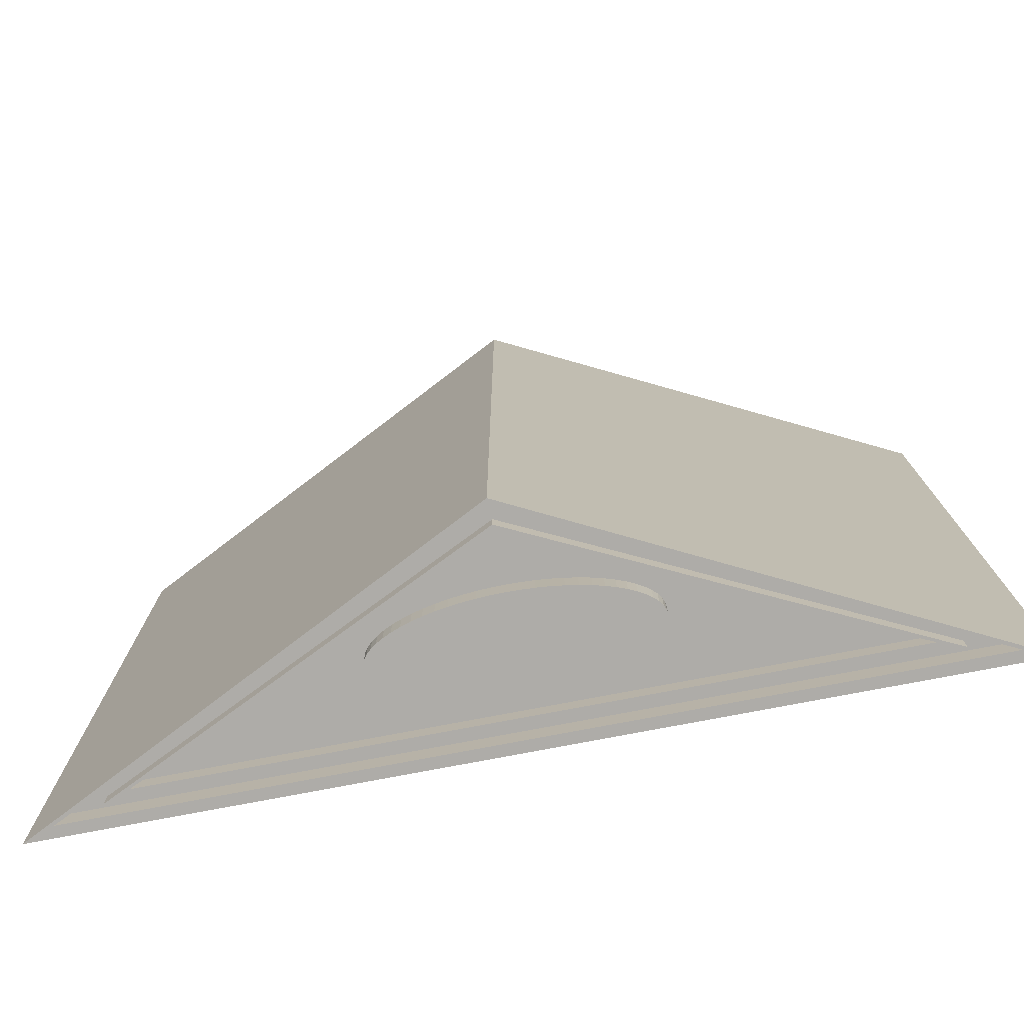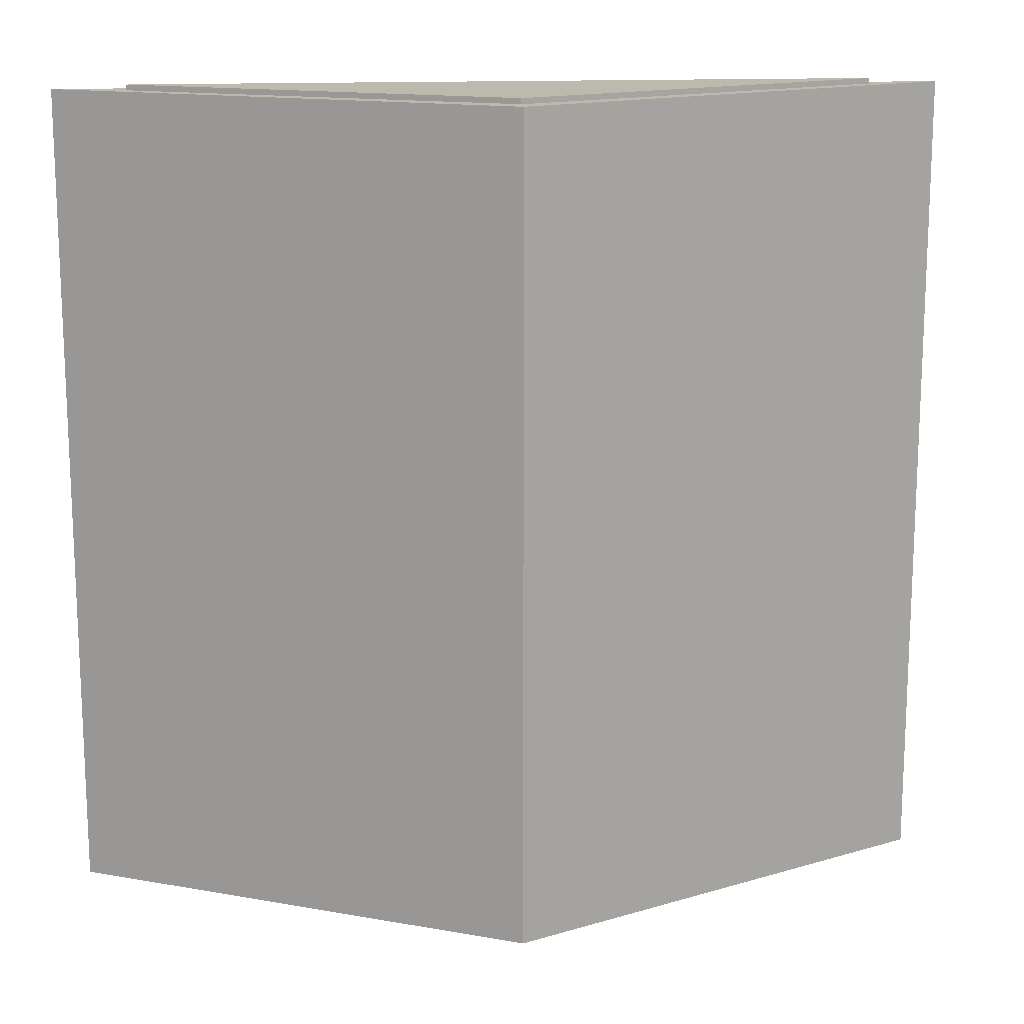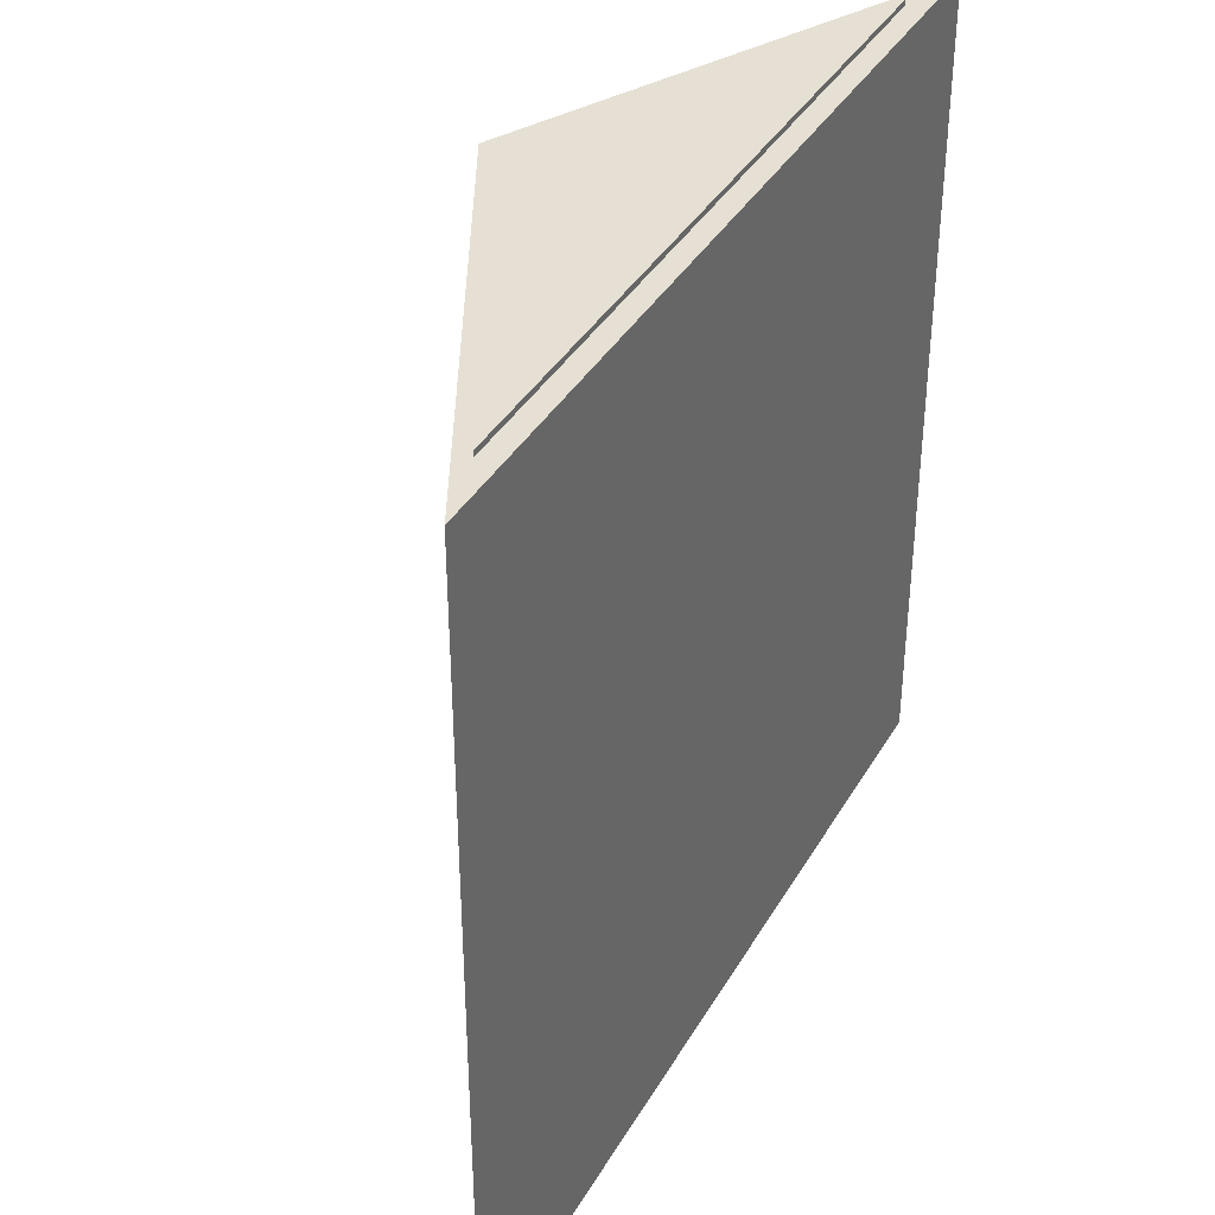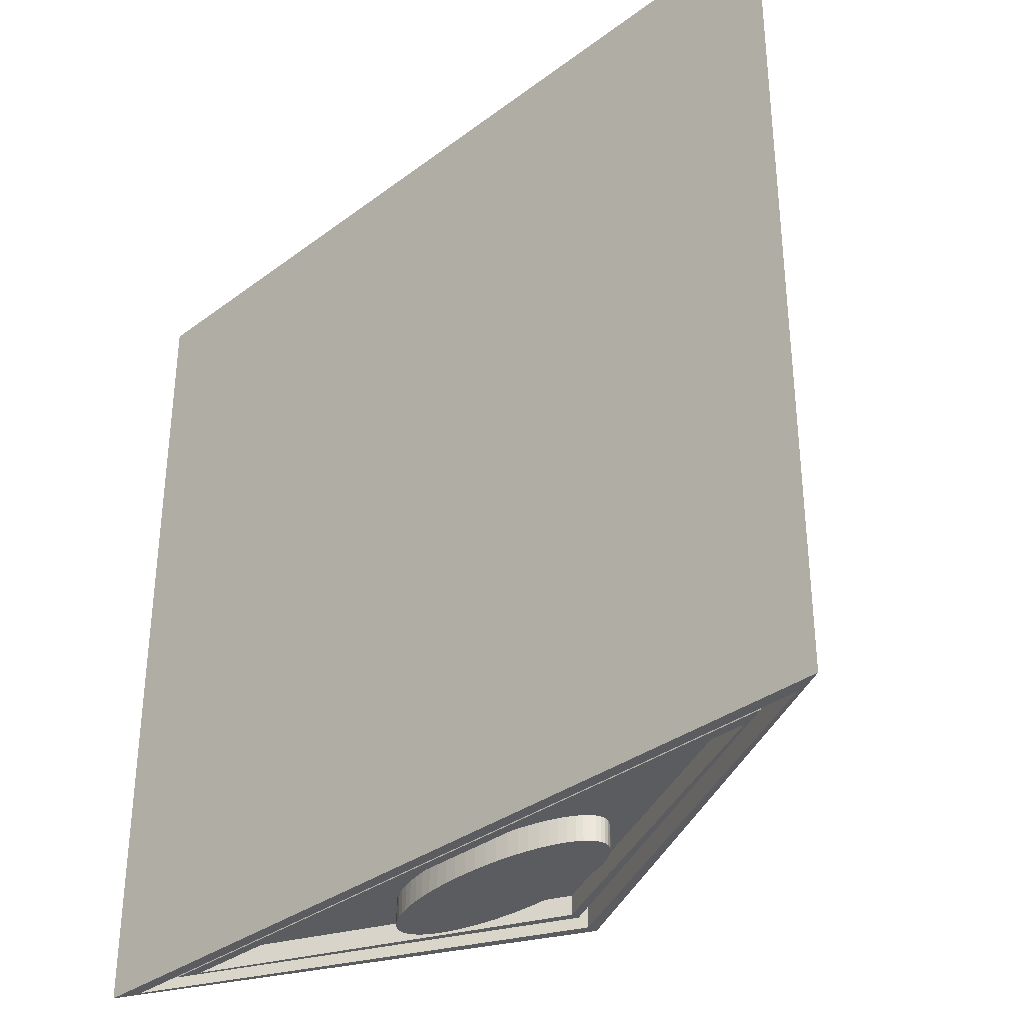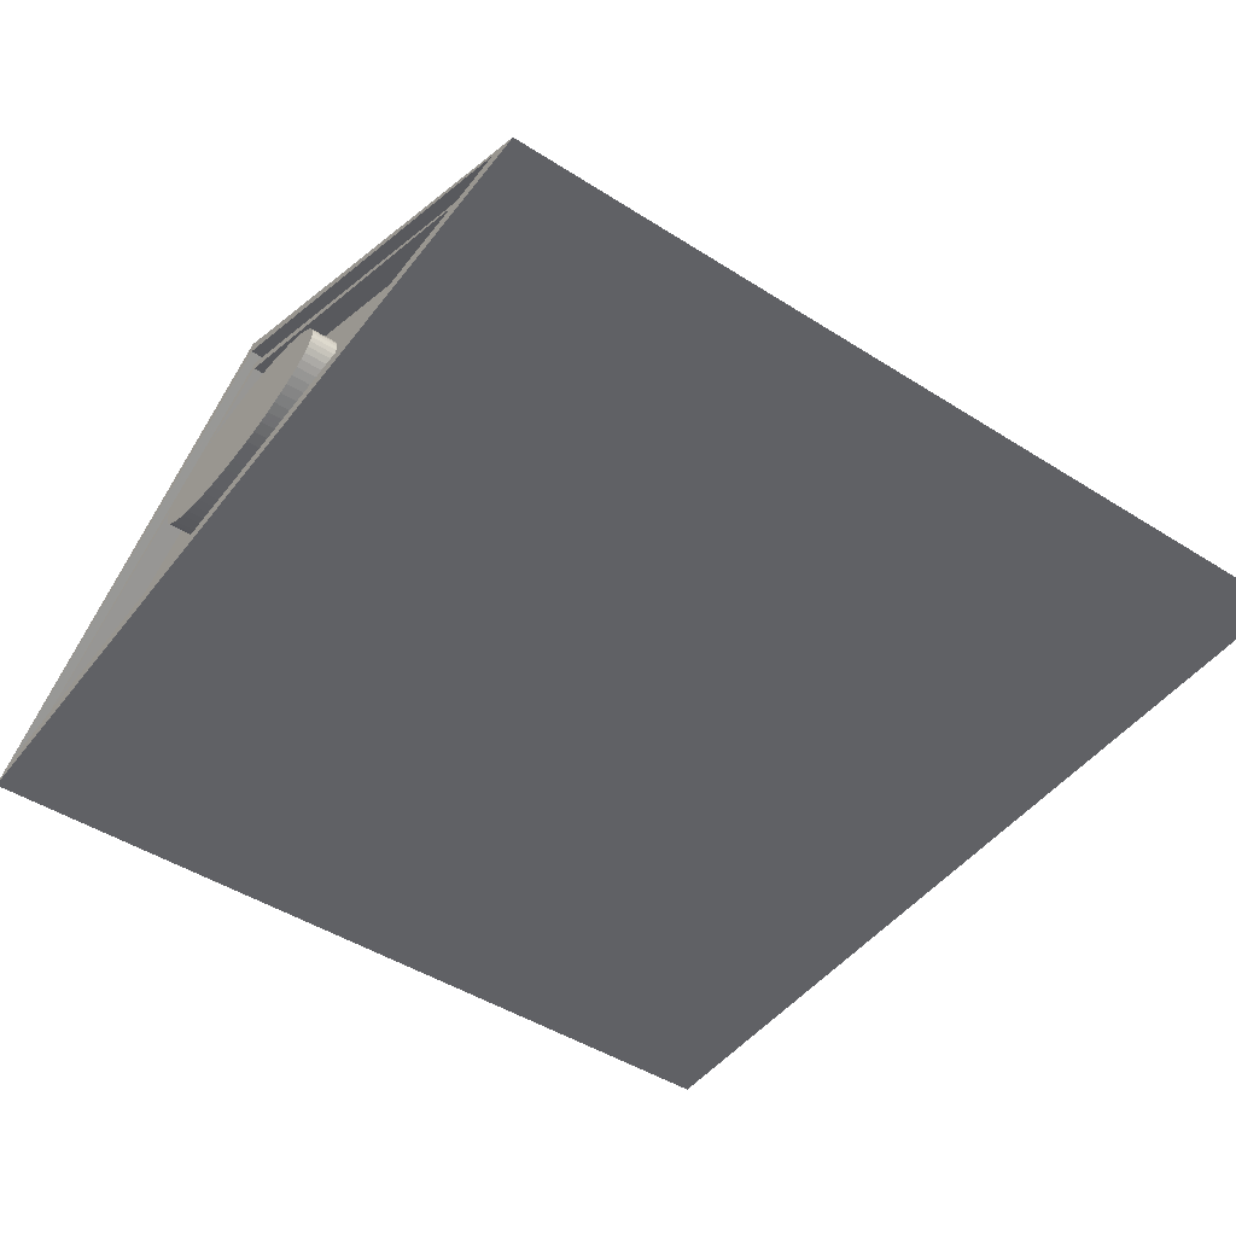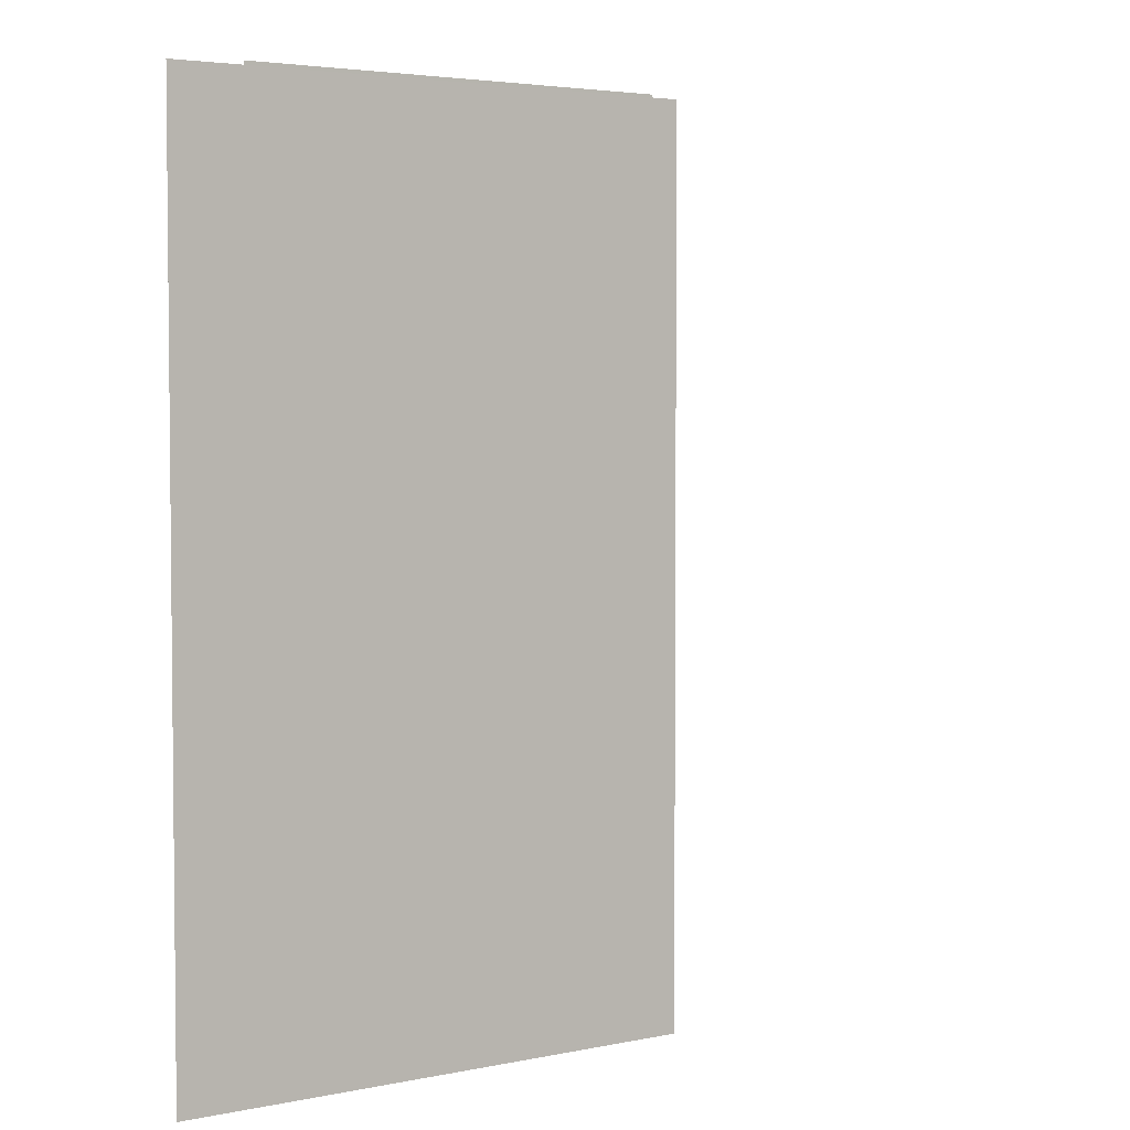
<metadata>
{"format":"obj","ext":"obj","renderer":"f3d","projection":"perspective","resolution":1024,"background":"white","views":[{"elev":-76.9,"azim":10.8,"up":"+Y"},{"elev":15.2,"azim":-5.7,"up":"+Y"},{"elev":37.9,"azim":117.0,"up":"+Y"},{"elev":-34.4,"azim":-134.9,"up":"+Y"},{"elev":-47.2,"azim":54.3,"up":"+Z"},{"elev":3.8,"azim":-62.0,"up":"+Y"}]}
</metadata>
<code>
o obj_0
v -51.25 		100 		135.2
v -51.25 		99.25 		135.2
v -61.25 		99.25 		132.5
v -57.25 		-13 		134
v -61.25 		-13 		132.5
v -8.192 		-9.658 		140
v -9.499 		-9.658 		140.2
v -9.499 		-13 		140.2
v -47.92 		-12.25 		136.4
v -1.25 		-9.658 		161
v -1.25 		-9.658 		159.2
v 14.92 		-13 		147.8
v 14.18 		-13 		148.3
v 13.3 		-13 		148.8
v 12.28 		-13 		149.3
v 11.12 		-13 		149.7
v 9.852 		-13 		150.1
v 8.472 		-13 		150.5
v -18.75 		-9.658 		150
v -16.68 		-9.658 		148.3
v -16.38 		-9.658 		148.5
v -1.25 		-9.658 		158.1
v -1.25 		-9.658 		151.5
v 16.25 		-13 		145.5
v 16.17 		-13 		146.1
v 15.91 		-13 		146.7
v 13.3 		-9.658 		142.2
v 15.5 		-13 		147.2
v 12.28 		-9.658 		141.7
v -16.68 		-13 		148.3
v 8.472 		-13 		140.5
v 9.852 		-13 		140.9
v 11.12 		-13 		141.3
v 12.28 		-13 		141.7
v 13.3 		-13 		142.2
v 14.18 		-13 		142.7
v 14.92 		-13 		143.2
v 15.5 		-13 		143.8
v 15.91 		-13 		144.3
v 16.17 		-13 		144.9
v 14.18 		-9.658 		142.7
v -17.42 		-9.658 		147.8
v -17.42 		-13 		147.8
v 14.92 		-9.658 		143.2
v 0.465 		-13 		139.5
v 2.164 		-13 		139.6
v 3.83 		-13 		139.8
v 5.447 		-13 		140
v -18 		-9.658 		147.2
v 6.999 		-13 		140.2
v 6.999 		-13 		150.8
v 5.447 		-13 		151
v 3.83 		-13 		151.2
v 2.164 		-13 		151.4
v 0.465 		-13 		151.5
v -18 		-13 		147.2
v 15.5 		-9.658 		143.8
v -18.41 		-9.658 		146.7
v -18.41 		-13 		146.7
v -2.965 		-13 		139.5
v -1.25 		-13 		139.5
v -18.67 		-9.658 		146.1
v -1.25 		-13 		151.5
v -2.965 		-13 		151.5
v 15.91 		-9.658 		144.3
v -4.664 		-13 		151.4
v -6.33 		-13 		151.2
v -7.947 		-13 		151
v -7.947 		-13 		140
v -6.33 		-13 		139.8
v -4.664 		-13 		139.6
v -18.67 		-13 		146.1
v -18.75 		-9.658 		145.5
v 16.17 		-9.658 		144.9
v -18.75 		-13 		145.5
v -13.62 		-13 		141.3
v -12.35 		-13 		140.9
v -10.97 		-13 		140.5
v 16.25 		-9.658 		145.5
v -18.67 		-9.658 		144.9
v -9.499 		-13 		150.8
v -10.97 		-13 		150.5
v -12.35 		-13 		150.1
v -13.62 		-13 		149.7
v -14.78 		-13 		149.3
v -15.8 		-13 		148.8
v -15.8 		-13 		142.2
v -14.78 		-13 		141.7
v -18.67 		-13 		144.9
v 16.17 		-9.658 		146.1
v -18.41 		-9.658 		144.3
v -18.41 		-13 		144.3
v -18 		-13 		143.8
v -17.42 		-13 		143.2
v -16.68 		-13 		142.7
v -18 		-9.658 		143.8
v 48.75 		100 		135.2
v 15.91 		-9.658 		146.7
v 48.75 		99.25 		135.2
v -17.42 		-9.658 		143.2
v 58.75 		99.25 		132.5
v 15.5 		-9.658 		147.2
v 58.75 		-13 		132.5
v -16.68 		-9.658 		142.7
v 15.27 		-9.658 		147.5
v -16.38 		-9.658 		142.5
v 45.42 		-12.25 		136.4
v 48.75 		-12.25 		135.2
v -51.25 		-12.25 		135.2
v 0.465 		-9.658 		139.5
v 0 		-9.658 		139.5
v 48.75 		-9.658 		135.2
v -51.25 		-9.658 		135.2
v 2.164 		-9.658 		139.6
v 45.42 		-9.658 		136.4
v -47.92 		-9.658 		136.4
v 3.83 		-9.658 		139.8
v 54.75 		-13 		134
v 54.75 		-9.658 		134
v -57.25 		-9.658 		134
v 5.447 		-9.658 		140
v 6.999 		-9.658 		140.2
v 8.192 		-9.658 		140.5
v -1.25 		-9.658 		139.5
v -1.25 		-13 		161
v 6.999 		-9.658 		150.8
v 8.192 		-9.658 		150.5
v -1.25 		-13 		162.5
v 5.447 		-9.658 		151
v 3.83 		-9.658 		151.2
v -2.965 		-9.658 		139.5
v 2.164 		-9.658 		151.4
v -4.664 		-9.658 		139.6
v 0.465 		-9.658 		151.5
v 0 		-9.658 		151.5
v 14.92 		-9.658 		147.8
v -9.499 		-9.658 		150.8
v -8.192 		-9.658 		151
v 14.18 		-9.658 		148.3
v 13.3 		-9.658 		148.8
v -10.97 		-9.658 		150.5
v -2.965 		-9.658 		151.5
v 12.28 		-9.658 		149.3
v -12.35 		-9.658 		150.1
v -4.664 		-9.658 		151.4
v 11.12 		-9.658 		149.7
v -13.62 		-9.658 		149.7
v 9.852 		-9.658 		150.1
v -6.33 		-9.658 		151.2
v 8.472 		-9.658 		150.5
v -7.947 		-9.658 		151
v -1.25 		100 		159.2
v -1.25 		99.25 		159.2
v -1.25 		99.25 		162.5
v 8.472 		-9.658 		140.5
v -7.947 		-9.658 		140
v 9.852 		-9.658 		140.9
v -6.33 		-9.658 		139.8
v 11.12 		-9.658 		141.3
v -1.25 		-12.25 		158.1
v -1.25 		-12.25 		159.2
v -14.78 		-9.658 		149.3
v -15.8 		-9.658 		148.8
v -15.8 		-9.658 		142.2
v -14.78 		-9.658 		141.7
v -13.62 		-9.658 		141.3
v -12.35 		-9.658 		140.9
v -10.97 		-9.658 		140.5
g group_0_16089887
f 153 1 2
f 101 3 2
f 3 154 2
f 3 101 5
f 103 5 101
f 8 7 6
f 14 15 34
f 33 34 15
f 16 33 15
f 17 33 16
f 18 32 17
f 42 20 19
f 27 35 34
f 27 34 29
f 35 36 13
f 13 14 35
f 34 35 14
f 12 13 36
f 31 32 18
f 33 17 32
f 36 37 12
f 28 12 37
f 37 38 28
f 26 28 38
f 38 39 26
f 25 26 39
f 39 40 25
f 24 25 40
f 21 20 30
f 20 21 19
f 42 19 49
f 41 36 35
f 41 35 27
f 20 42 43
f 20 43 30
f 41 115 44
f 65 57 115
f 48 50 51
f 51 52 48
f 18 51 50
f 31 18 50
f 47 48 52
f 52 53 47
f 46 47 53
f 53 54 46
f 45 46 54
f 45 54 55
f 45 55 63
f 44 37 36
f 44 36 41
f 42 49 56
f 42 56 43
f 44 115 57
f 49 58 59
f 49 59 56
f 57 38 37
f 57 37 44
f 45 63 61
f 60 61 63
f 60 63 64
f 60 64 66
f 67 71 66
f 8 69 68
f 68 70 67
f 70 68 69
f 71 67 70
f 60 66 71
f 58 62 72
f 58 72 59
f 65 39 38
f 65 38 57
f 62 73 75
f 62 75 72
f 74 40 39
f 74 39 65
f 73 116 80
f 78 8 81
f 68 81 8
f 81 82 78
f 77 78 82
f 82 83 77
f 76 77 83
f 76 83 84
f 76 84 85
f 86 88 85
f 87 88 86
f 76 85 88
f 73 80 75
f 75 80 89
f 79 24 40
f 79 40 74
f 79 115 90
f 80 116 91
f 91 116 96
f 80 91 92
f 80 92 89
f 90 25 24
f 90 24 79
f 30 43 94
f 94 95 30
f 86 30 95
f 87 86 95
f 93 94 43
f 43 56 93
f 92 93 56
f 56 59 92
f 89 92 59
f 89 59 72
f 89 72 75
f 90 115 98
f 2 1 99
f 97 99 1
f 91 96 93
f 91 93 92
f 98 26 25
f 98 25 90
f 96 116 100
f 2 99 101
f 100 94 93
f 100 93 96
f 100 116 104
f 102 28 26
f 102 26 98
f 104 95 94
f 104 94 100
f 12 28 105
f 102 105 28
f 104 106 95
f 87 95 106
f 109 108 107
f 107 9 109
f 111 124 115
f 109 112 108
f 109 113 112
f 110 45 111
f 114 46 45
f 114 45 110
f 116 19 9
f 116 107 115
f 114 115 117
f 107 116 9
f 117 47 46
f 117 46 114
f 117 115 121
f 119 120 118
f 121 48 47
f 121 47 117
f 4 118 120
f 121 115 122
f 123 122 115
f 11 10 113
f 120 119 113
f 112 113 119
f 122 50 48
f 122 48 121
f 120 113 10
f 73 62 116
f 58 116 62
f 19 116 58
f 58 49 19
f 114 110 115
f 110 111 115
f 116 115 124
f 131 133 116
f 124 131 116
f 128 118 103
f 5 103 4
f 118 4 103
f 122 123 50
f 31 50 123
f 4 125 128
f 4 128 5
f 154 101 99
f 127 22 126
f 128 125 118
f 127 126 51
f 127 51 18
f 161 107 108
f 126 22 129
f 11 161 112
f 108 112 161
f 126 129 52
f 126 52 51
f 129 22 130
f 23 135 22
f 148 146 22
f 129 130 53
f 129 53 52
f 130 22 132
f 130 132 54
f 130 54 53
f 131 60 71
f 131 71 133
f 107 160 115
f 131 124 60
f 61 60 124
f 132 134 55
f 132 55 54
f 22 160 19
f 9 19 160
f 136 115 139
f 143 140 22
f 115 136 105
f 115 105 102
f 63 55 135
f 134 135 55
f 138 22 137
f 138 151 22
f 19 144 22
f 105 136 12
f 124 111 61
f 45 61 111
f 68 138 81
f 134 132 22
f 135 134 22
f 13 12 139
f 136 139 12
f 139 115 140
f 148 22 150
f 137 22 141
f 162 147 19
f 23 63 135
f 139 140 14
f 139 14 13
f 23 22 142
f 145 142 22
f 137 141 82
f 81 137 82
f 115 22 140
f 141 22 144
f 142 64 63
f 142 63 23
f 140 143 15
f 140 15 14
f 141 144 83
f 141 83 82
f 145 22 149
f 143 22 146
f 144 19 147
f 143 146 16
f 143 16 15
f 142 145 66
f 142 66 64
f 10 119 118
f 127 150 22
f 119 10 112
f 11 112 10
f 146 148 17
f 146 17 16
f 145 149 67
f 145 67 66
f 149 22 151
f 148 150 18
f 148 18 17
f 149 151 68
f 149 68 67
f 102 98 115
f 115 79 74
f 74 65 115
f 29 115 27
f 97 1 152
f 99 97 153
f 152 153 97
f 150 127 18
f 152 1 153
f 137 81 138
f 151 138 68
f 99 153 154
f 153 2 154
f 123 115 155
f 159 157 115
f 7 116 6
f 156 6 116
f 155 31 123
f 8 6 69
f 156 69 6
f 103 101 154
f 128 103 154
f 155 115 157
f 159 115 29
f 156 116 158
f 128 154 5
f 158 70 69
f 158 69 156
f 157 32 31
f 157 31 155
f 3 5 154
f 115 41 27
f 158 116 133
f 160 161 9
f 133 71 70
f 133 70 158
f 159 33 32
f 159 32 157
f 109 9 161
f 161 160 107
f 11 113 109
f 11 109 161
f 29 34 33
f 29 33 159
f 22 115 160
f 10 125 4
f 4 120 10
f 125 10 118
f 144 147 84
f 144 84 83
f 162 19 163
f 147 162 85
f 147 85 84
f 163 19 21
f 162 163 86
f 162 86 85
f 30 86 21
f 163 21 86
f 104 116 106
f 164 106 116
f 164 87 106
f 164 116 165
f 165 88 87
f 165 87 164
f 165 116 166
f 166 76 88
f 166 88 165
f 166 116 167
f 167 77 76
f 167 76 166
f 167 116 168
f 168 78 77
f 168 77 167
f 168 116 7
f 7 8 78
f 7 78 168

</code>
